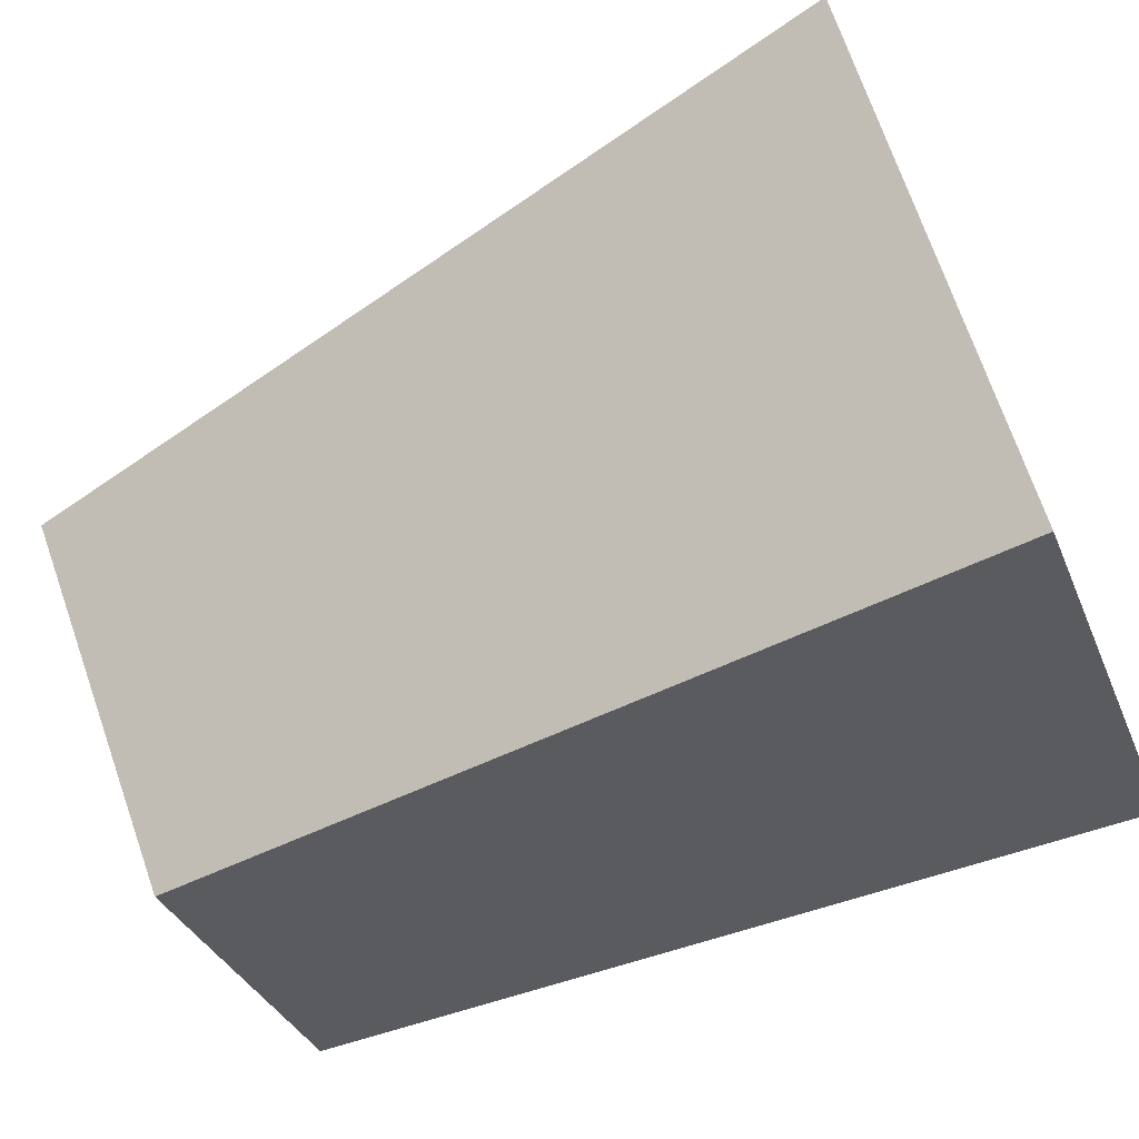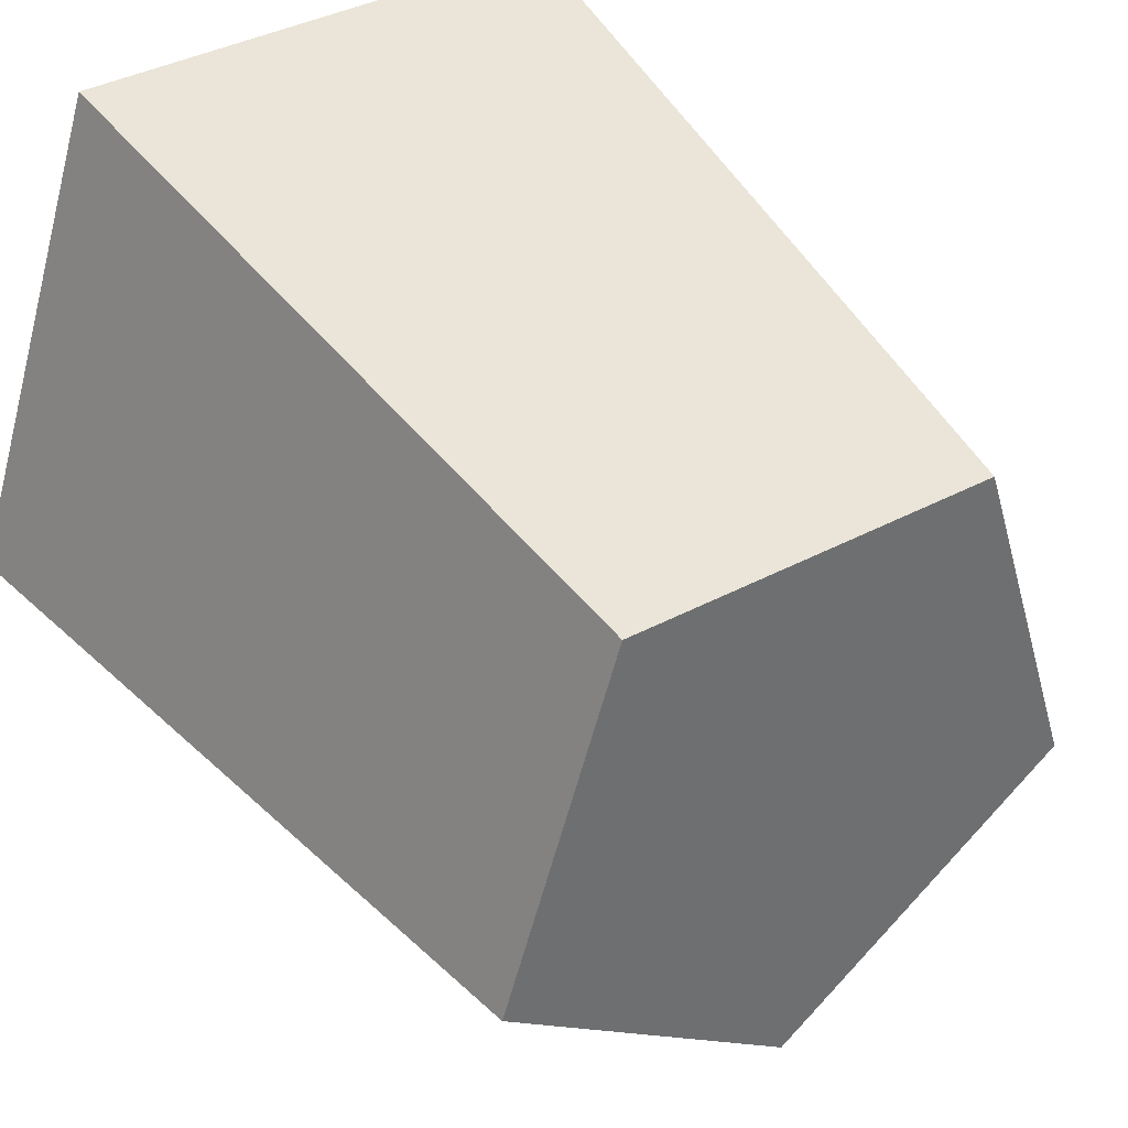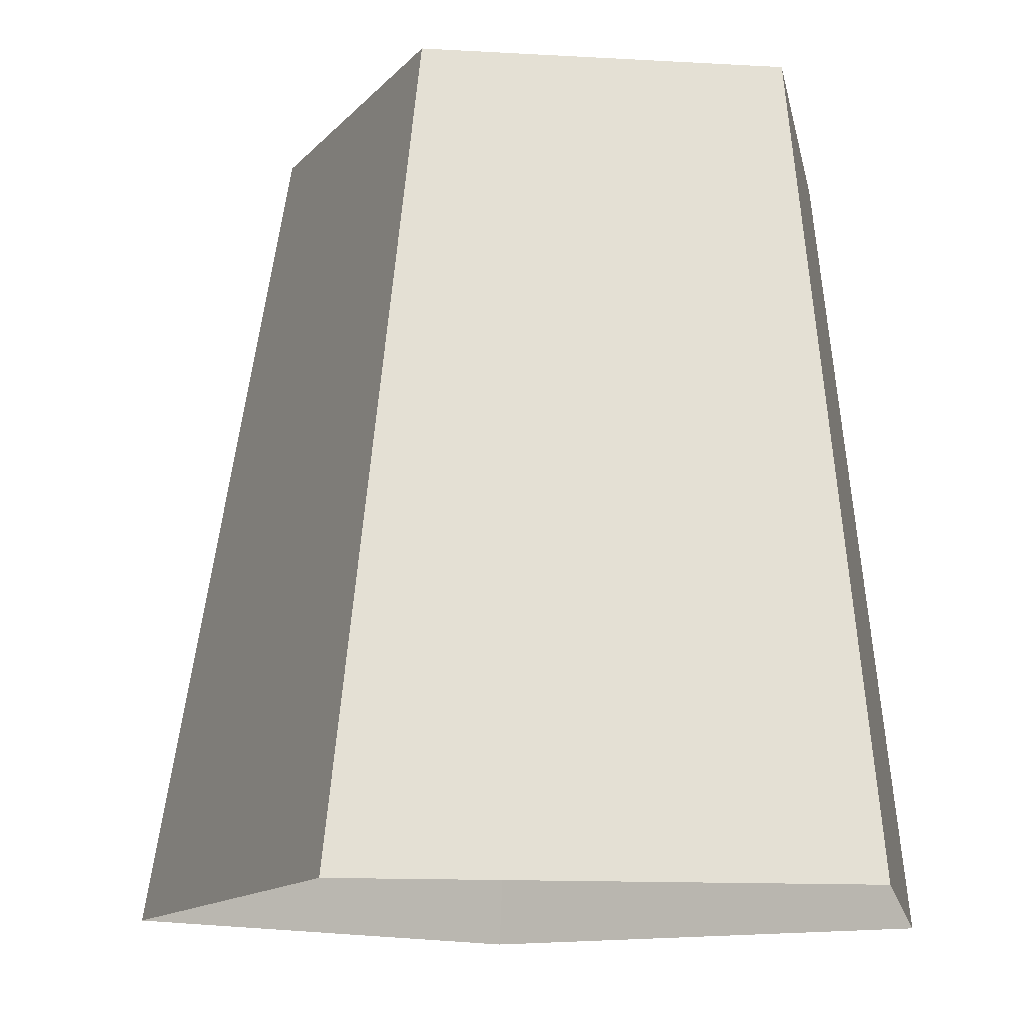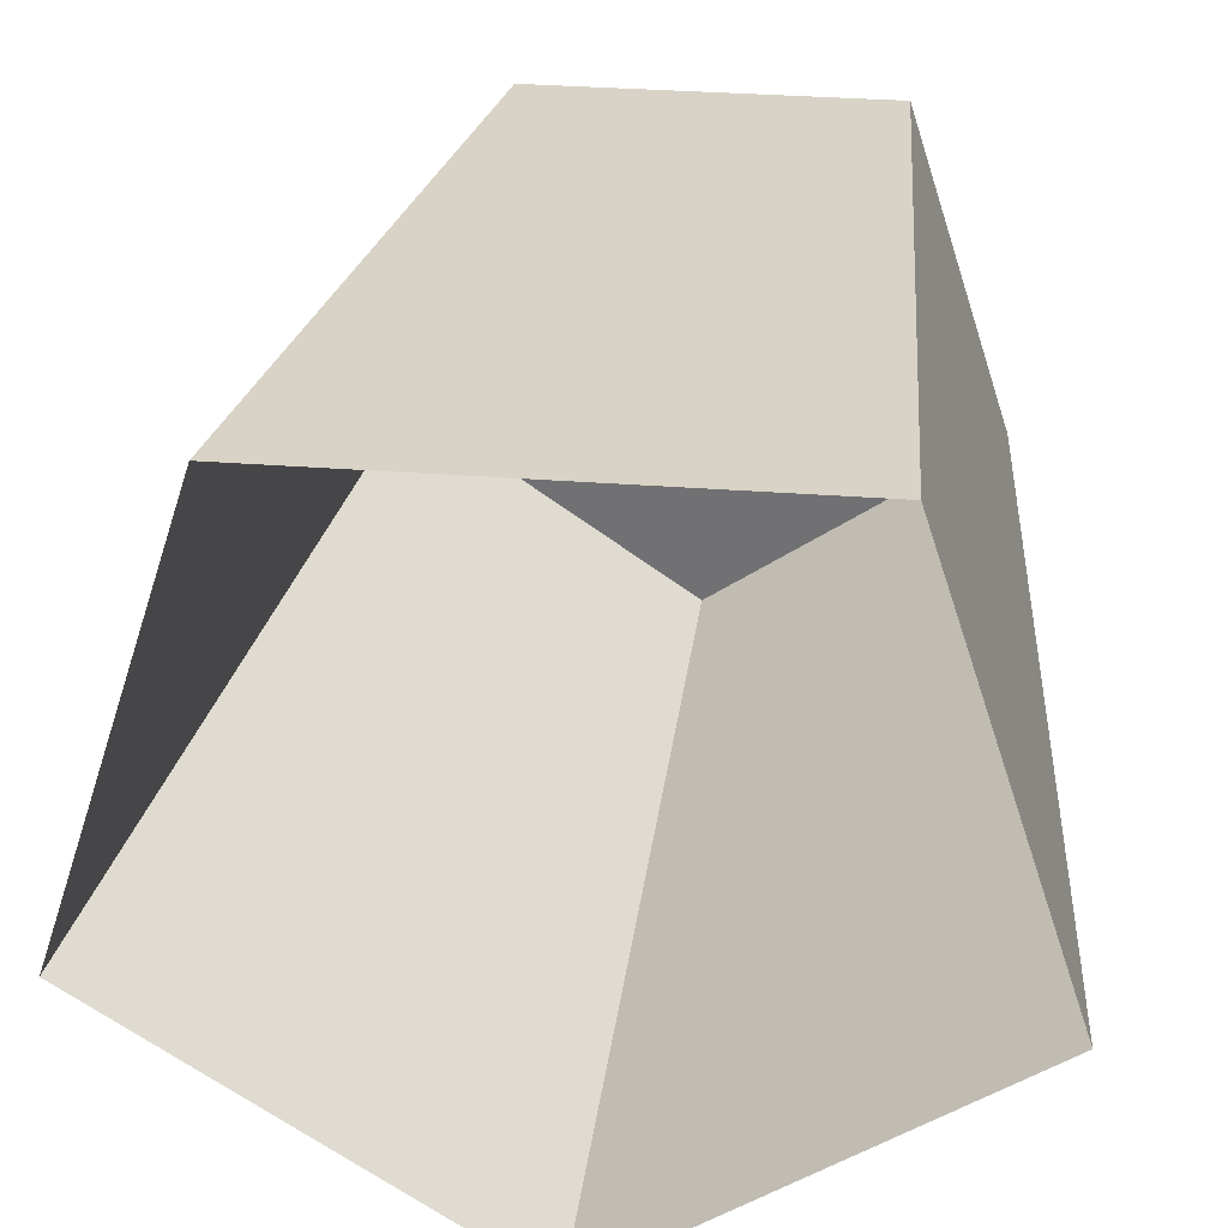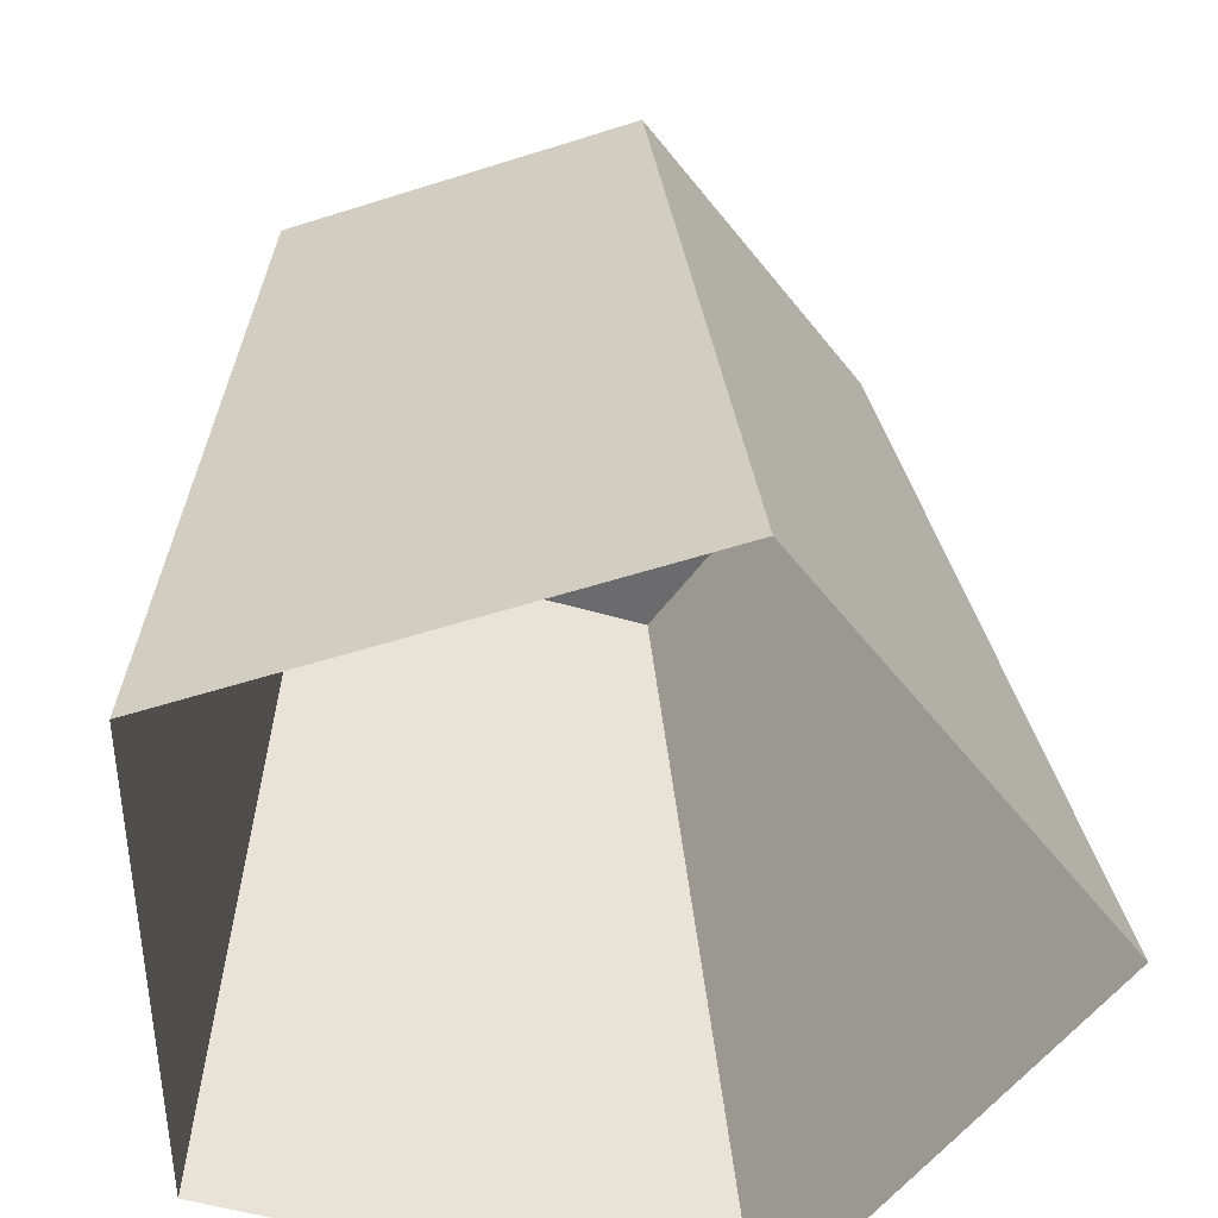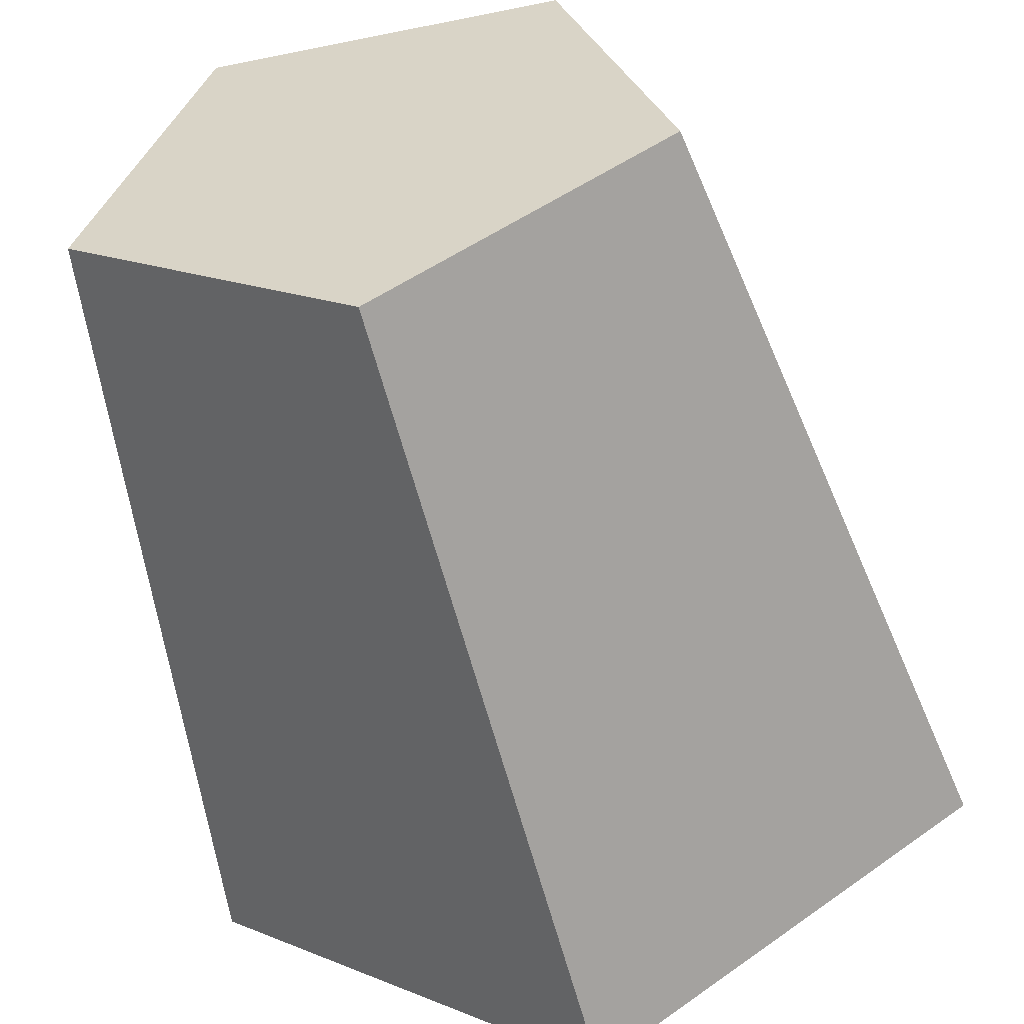
<metadata>
{"format":"obj","ext":"obj","renderer":"f3d","projection":"perspective","resolution":1024,"background":"white","views":[{"elev":-70.6,"azim":-66.1,"up":"+Z"},{"elev":38.4,"azim":145.9,"up":"+Z"},{"elev":-13.5,"azim":-79.3,"up":"+Y"},{"elev":33.9,"azim":5.9,"up":"+Z"},{"elev":-53.5,"azim":162.9,"up":"+Y"},{"elev":-55.1,"azim":-167.9,"up":"+Z"}]}
</metadata>
<code>
g Acacia_Stump_05
v -0 1e-06 -0.2215
v -0.2076 1e-06 -0.07067
v -0.1283 1e-06 0.1734
v 0.1283 1e-06 0.1734
v 0.2076 1e-06 -0.07067
v 0.1512 0.4229 -0.03916
v -0.05485 0.4229 0.1105
v 0.02384 0.4229 -0.1317
v -0.1035 0.4229 -0.03916
v 0.1025 0.4229 0.1105
v 0.1736 0.4229 -0.04646
v 0.1164 0.4229 0.1296
v -0.06873 0.4229 0.1296
v -0.1259 0.4229 -0.04646
v 0.02384 0.4229 -0.1553
f 5 11 12 4
f 3 13 14 2
f 1 15 11 5
f 4 12 13 3
f 2 14 15 1
f 8 9 7 10
f 6 8 10
f 6 10 12 11
f 7 9 14 13
f 8 6 11 15
f 10 7 13 12
f 9 8 15 14

</code>
